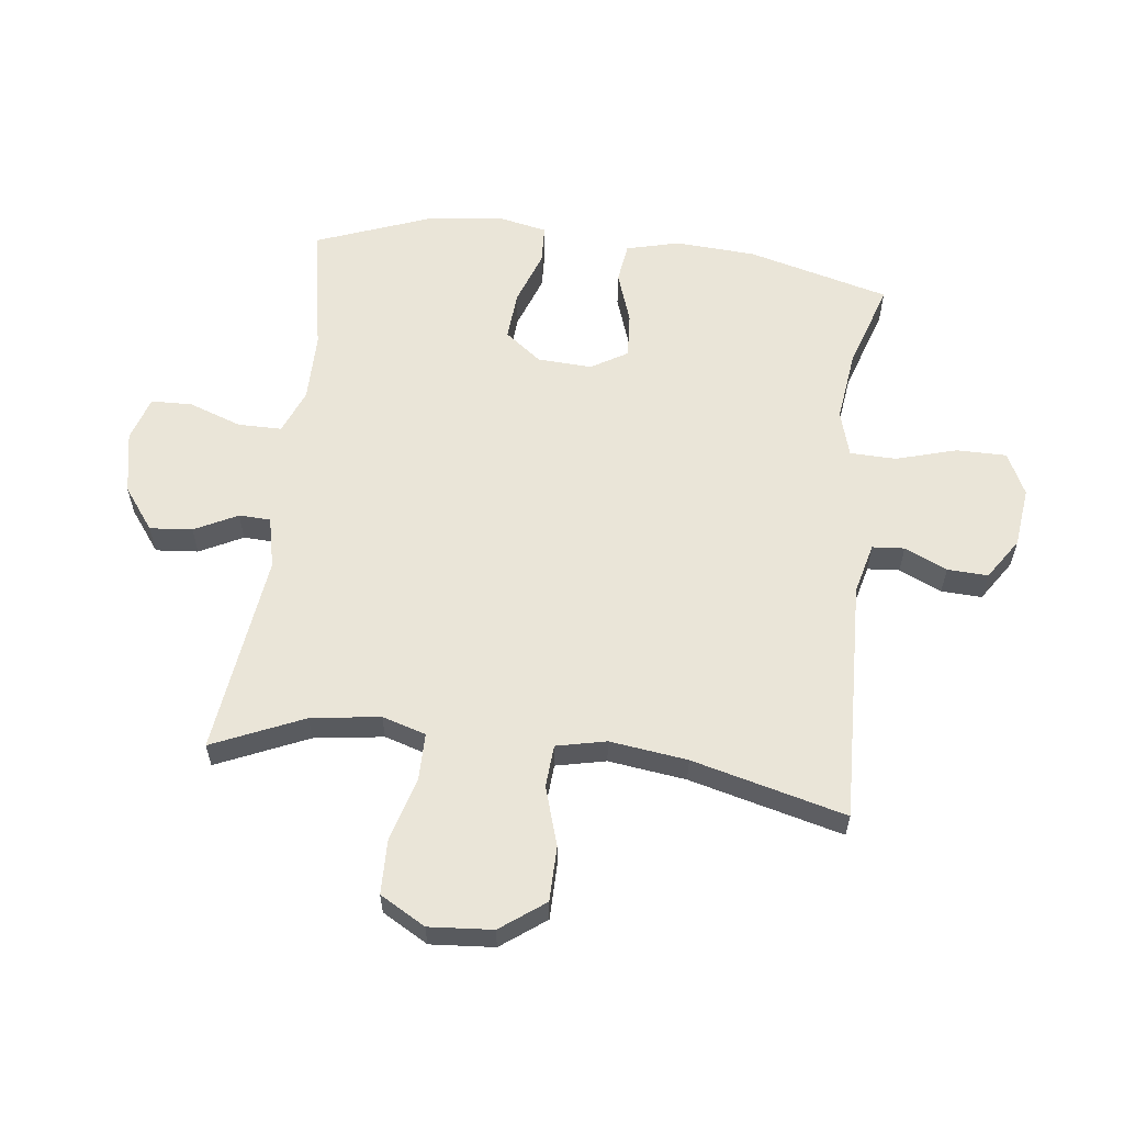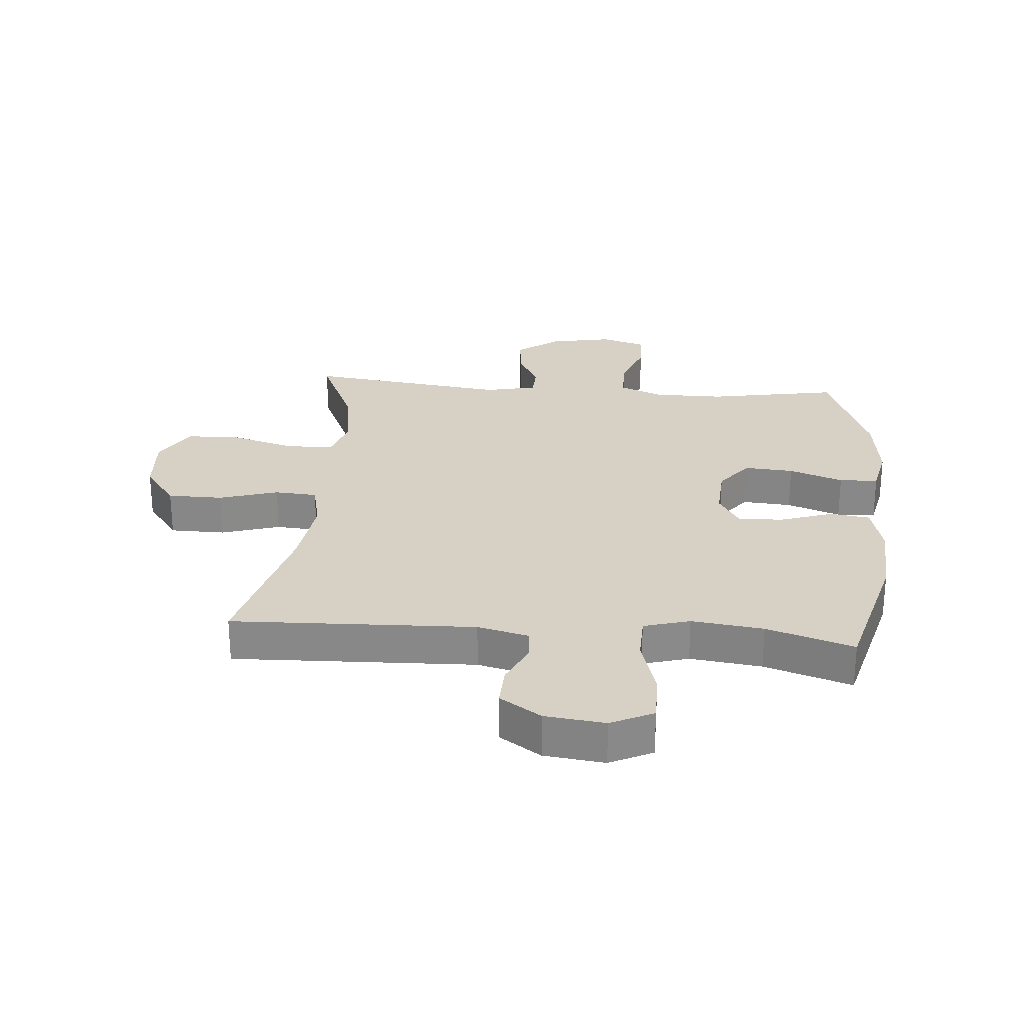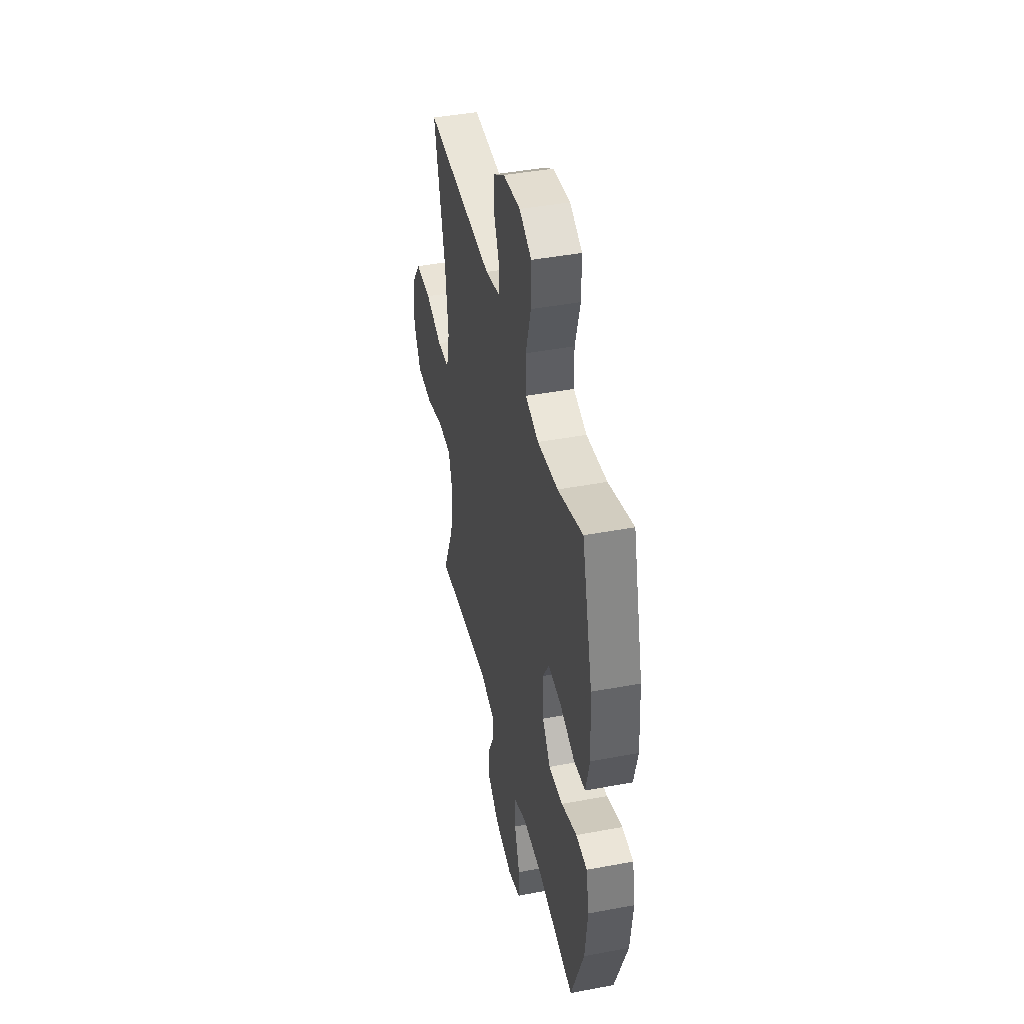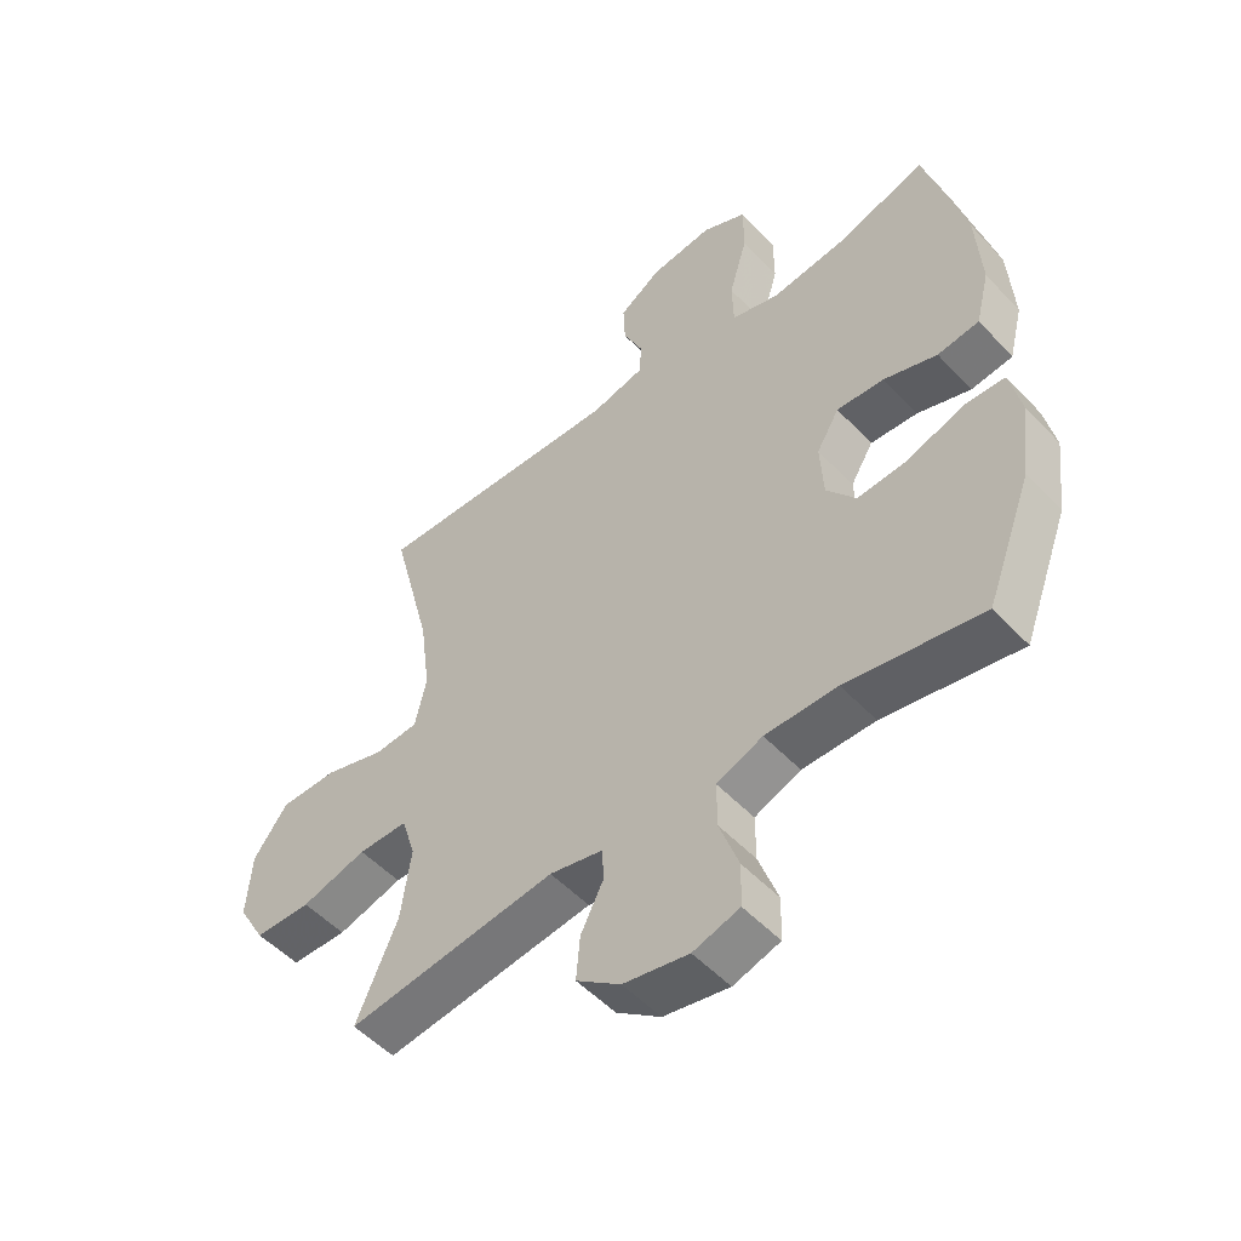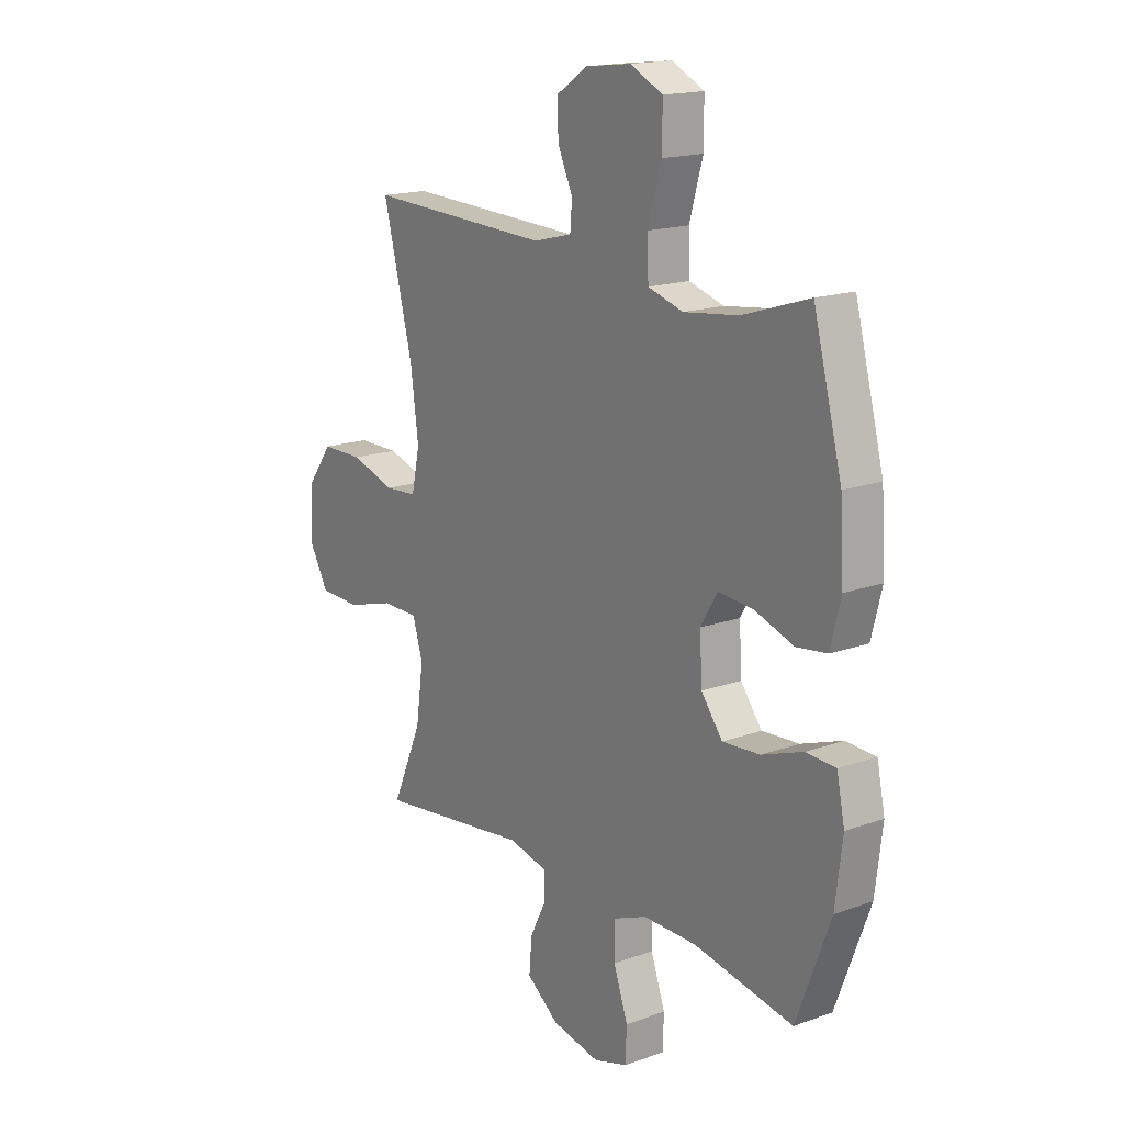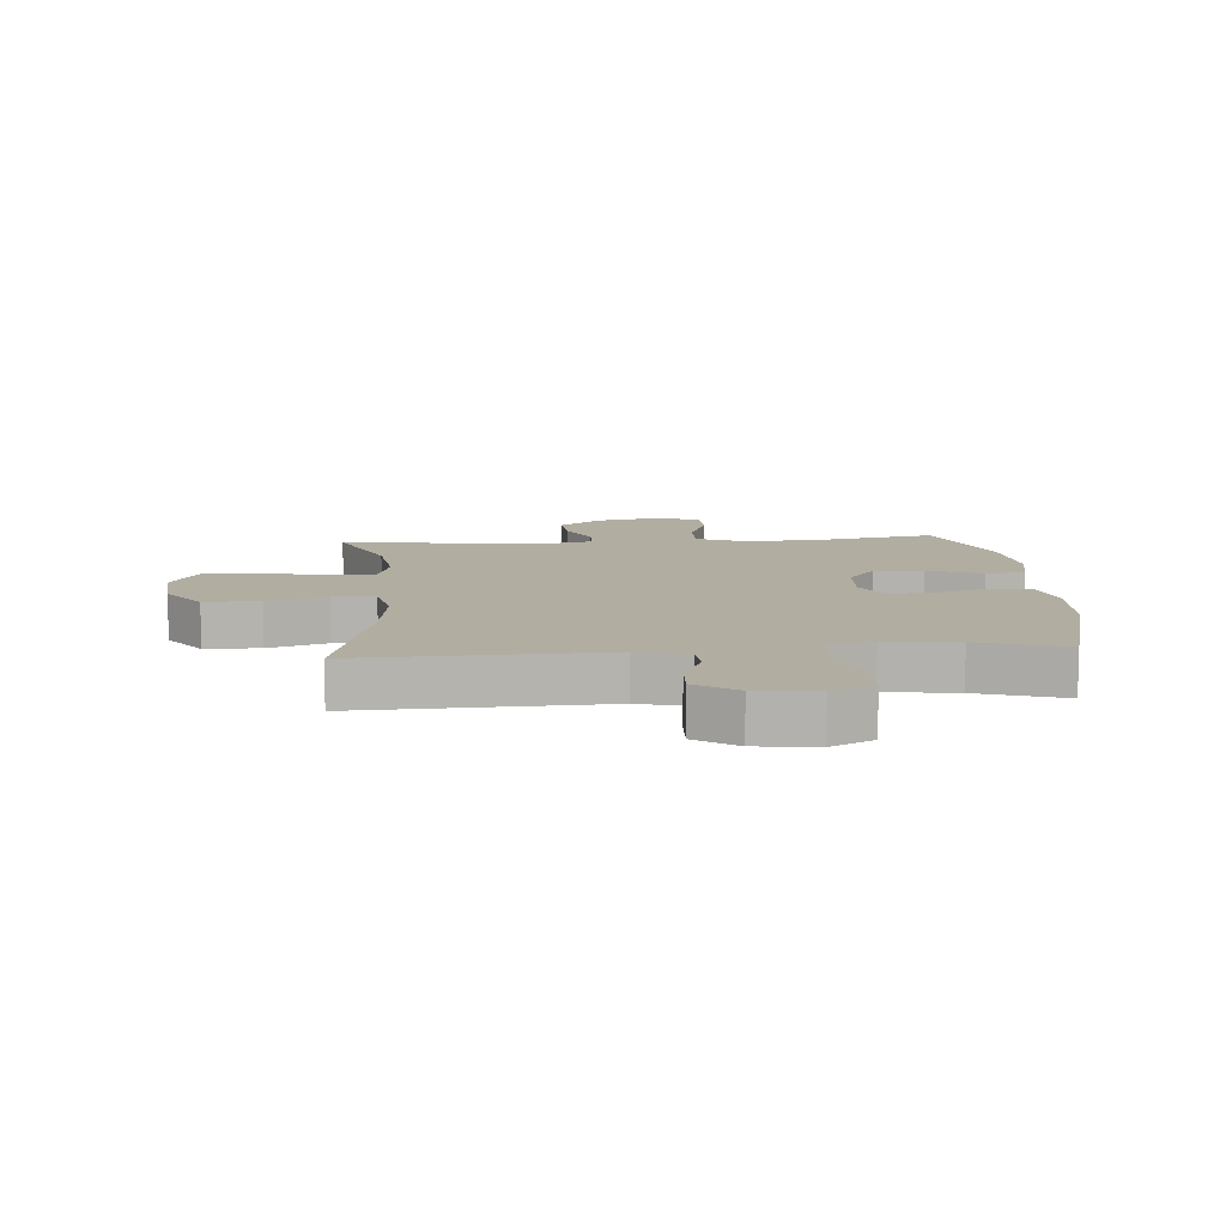
<metadata>
{"format":"obj","ext":"obj","renderer":"f3d","projection":"perspective","resolution":1024,"background":"white","views":[{"elev":59.2,"azim":-83.1,"up":"+Y"},{"elev":26.8,"azim":4.7,"up":"+Y"},{"elev":42.8,"azim":77.4,"up":"+Z"},{"elev":-51.9,"azim":41.6,"up":"+Z"},{"elev":16.9,"azim":54.2,"up":"+Z"},{"elev":10.3,"azim":-4.5,"up":"+Y"}]}
</metadata>
<code>
v -0.5 0.07 0.5
v -0.1 0.07 0.486
v -0.016 0.07 0.507
v -0.012 0.07 0.56
v -0.044 0.07 0.63
v -0.047 0.07 0.697
v 0.021 0.07 0.742
v 0.12 0.07 0.754
v 0.19 0.07 0.72
v 0.19 0.07 0.637
v 0.161 0.07 0.537
v 0.163 0.07 0.461
v 0.239 0.07 0.439
v 0.357 0.07 0.454
v 0.5 0.07 0.5
v 0.562 0.07 0.266
v 0.57 0.07 0.133
v 0.548 0.07 0.046
v 0.482 0.07 0.037
v 0.397 0.07 0.066
v 0.322 0.07 0.071
v 0.286 0.07 0.011
v 0.291 0.07 -0.079
v 0.337 0.07 -0.139
v 0.418 0.07 -0.133
v 0.507 0.07 -0.101
v 0.571 0.07 -0.104
v 0.588 0.07 -0.185
v 0.573 0.07 -0.308
v 0.5 0.07 -0.5
v 0.285 0.07 -0.461
v 0.17 0.07 -0.461
v 0.097 0.07 -0.491
v 0.097 0.07 -0.563
v 0.128 0.07 -0.65
v 0.126 0.07 -0.718
v 0.052 0.07 -0.741
v -0.052 0.07 -0.721
v -0.122 0.07 -0.669
v -0.116 0.07 -0.599
v -0.08 0.07 -0.528
v -0.082 0.07 -0.476
v -0.167 0.07 -0.457
v -0.5 0.07 -0.5
v -0.434 0.07 -0.35
v -0.418 0.07 -0.236
v -0.44 0.07 -0.164
v -0.519 0.07 -0.164
v -0.623 0.07 -0.194
v -0.713 0.07 -0.192
v -0.756 0.07 -0.117
v -0.748 0.07 -0.012
v -0.694 0.07 0.061
v -0.603 0.07 0.062
v -0.506 0.07 0.032
v -0.436 0.07 0.037
v -0.418 0.07 0.119
v -0.435 0.07 0.247
v -0.5 0 0.5
v -0.1 0 0.486
v -0.016 0 0.507
v -0.012 0 0.56
v -0.044 0 0.63
v -0.047 0 0.697
v 0.021 0 0.742
v 0.12 0 0.754
v 0.19 0 0.72
v 0.19 0 0.637
v 0.161 0 0.537
v 0.163 0 0.461
v 0.239 0 0.439
v 0.357 0 0.454
v 0.5 0 0.5
v 0.562 0 0.266
v 0.57 0 0.133
v 0.548 0 0.046
v 0.482 0 0.037
v 0.397 0 0.066
v 0.322 0 0.071
v 0.286 0 0.011
v 0.291 0 -0.079
v 0.337 0 -0.139
v 0.418 0 -0.133
v 0.507 0 -0.101
v 0.571 0 -0.104
v 0.588 0 -0.185
v 0.573 0 -0.308
v 0.5 0 -0.5
v 0.285 0 -0.461
v 0.17 0 -0.461
v 0.097 0 -0.491
v 0.097 0 -0.563
v 0.128 0 -0.65
v 0.126 0 -0.718
v 0.052 0 -0.741
v -0.052 0 -0.721
v -0.122 0 -0.669
v -0.116 0 -0.599
v -0.08 0 -0.528
v -0.082 0 -0.476
v -0.167 0 -0.457
v -0.5 0 -0.5
v -0.434 0 -0.35
v -0.418 0 -0.236
v -0.44 0 -0.164
v -0.519 0 -0.164
v -0.623 0 -0.194
v -0.713 0 -0.192
v -0.756 0 -0.117
v -0.748 0 -0.012
v -0.694 0 0.061
v -0.603 0 0.062
v -0.506 0 0.032
v -0.436 0 0.037
v -0.418 0 0.119
v -0.435 0 0.247
f 52 53 54 55
f 52 55 56
f 51 52 56
f 48 49 50 51
f 47 48 51 56
f 46 47 56 57
f 43 44 45
f 42 43 45 46
f 38 39 40 41
f 38 41 42
f 37 38 42
f 34 35 36 37
f 33 34 37 42
f 32 33 42 46
f 28 29 30 31
f 25 26 27 28
f 24 25 28 31
f 23 24 31 32
f 17 18 19 20
f 17 20 21
f 14 15 16 17
f 13 14 17 21
f 12 13 21 22
f 8 9 10 11
f 8 11 12
f 7 8 12
f 4 5 6 7
f 3 4 7 12
f 2 3 12 22
f 58 1 2 22
f 23 32 46 57
f 22 23 57 58
f 113 112 111 110
f 114 113 110
f 114 110 109
f 109 108 107 106
f 114 109 106 105
f 115 114 105 104
f 103 102 101
f 104 103 101 100
f 99 98 97 96
f 100 99 96
f 100 96 95
f 95 94 93 92
f 100 95 92 91
f 104 100 91 90
f 89 88 87 86
f 86 85 84 83
f 89 86 83 82
f 90 89 82 81
f 78 77 76 75
f 79 78 75
f 75 74 73 72
f 79 75 72 71
f 80 79 71 70
f 69 68 67 66
f 70 69 66
f 70 66 65
f 65 64 63 62
f 70 65 62 61
f 80 70 61 60
f 80 60 59 116
f 115 104 90 81
f 116 115 81 80
f 1 59 60 2
f 2 60 61 3
f 3 61 62 4
f 4 62 63 5
f 5 63 64 6
f 6 64 65 7
f 7 65 66 8
f 8 66 67 9
f 9 67 68 10
f 10 68 69 11
f 11 69 70 12
f 12 70 71 13
f 13 71 72 14
f 14 72 73 15
f 15 73 74 16
f 16 74 75 17
f 17 75 76 18
f 18 76 77 19
f 19 77 78 20
f 20 78 79 21
f 21 79 80 22
f 22 80 81 23
f 23 81 82 24
f 24 82 83 25
f 25 83 84 26
f 26 84 85 27
f 27 85 86 28
f 28 86 87 29
f 29 87 88 30
f 30 88 89 31
f 31 89 90 32
f 32 90 91 33
f 33 91 92 34
f 34 92 93 35
f 35 93 94 36
f 36 94 95 37
f 37 95 96 38
f 38 96 97 39
f 39 97 98 40
f 40 98 99 41
f 41 99 100 42
f 42 100 101 43
f 43 101 102 44
f 44 102 103 45
f 45 103 104 46
f 46 104 105 47
f 47 105 106 48
f 48 106 107 49
f 49 107 108 50
f 50 108 109 51
f 51 109 110 52
f 52 110 111 53
f 53 111 112 54
f 54 112 113 55
f 55 113 114 56
f 56 114 115 57
f 57 115 116 58
f 58 116 59 1

</code>
